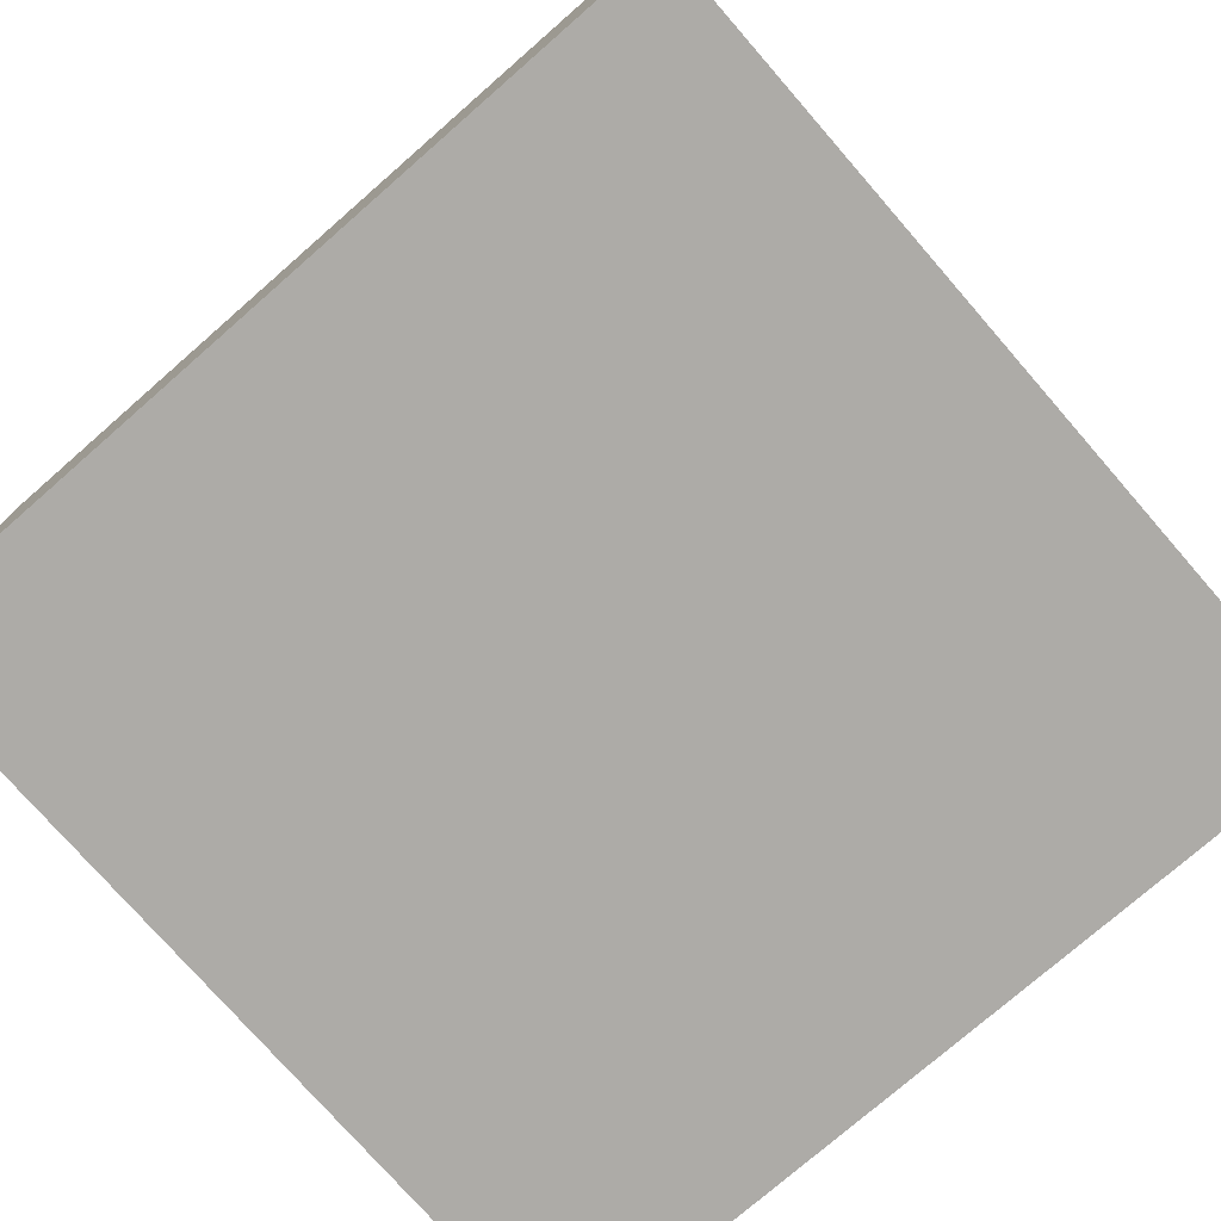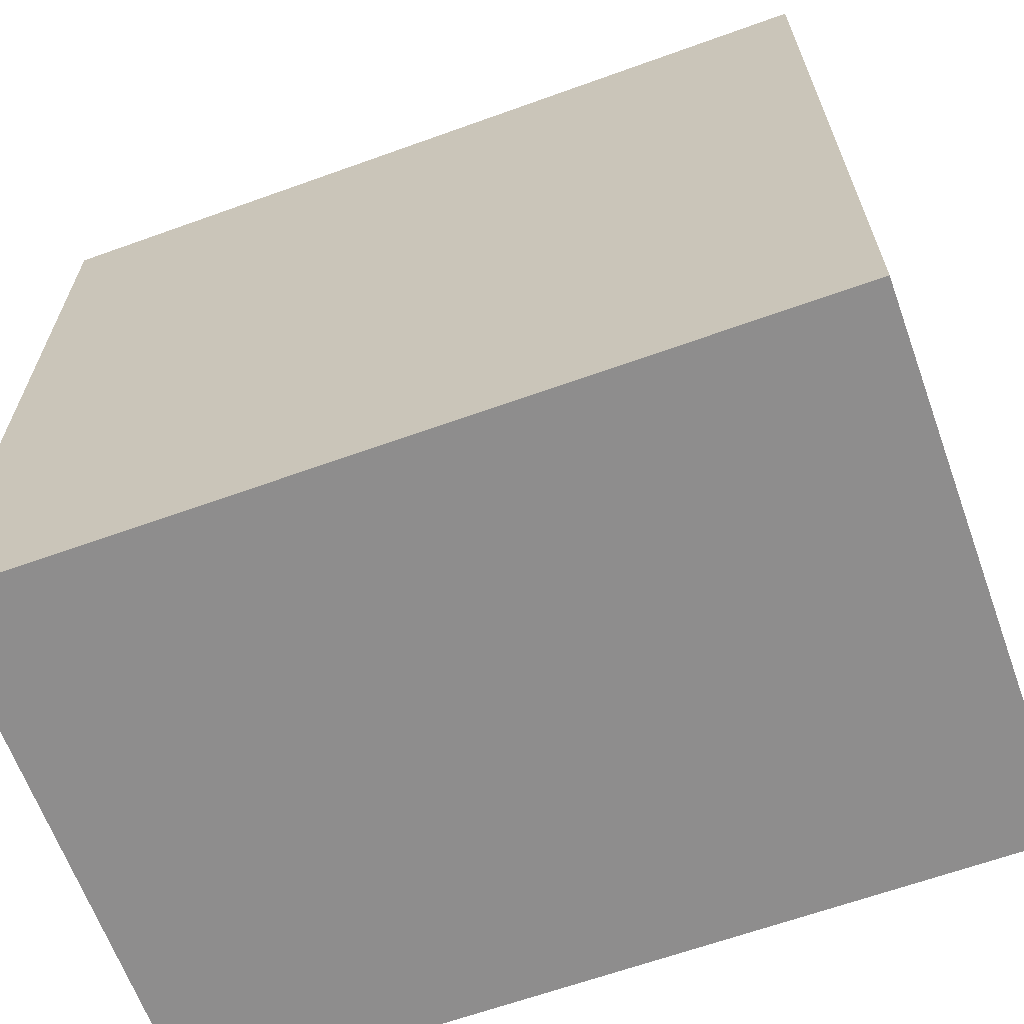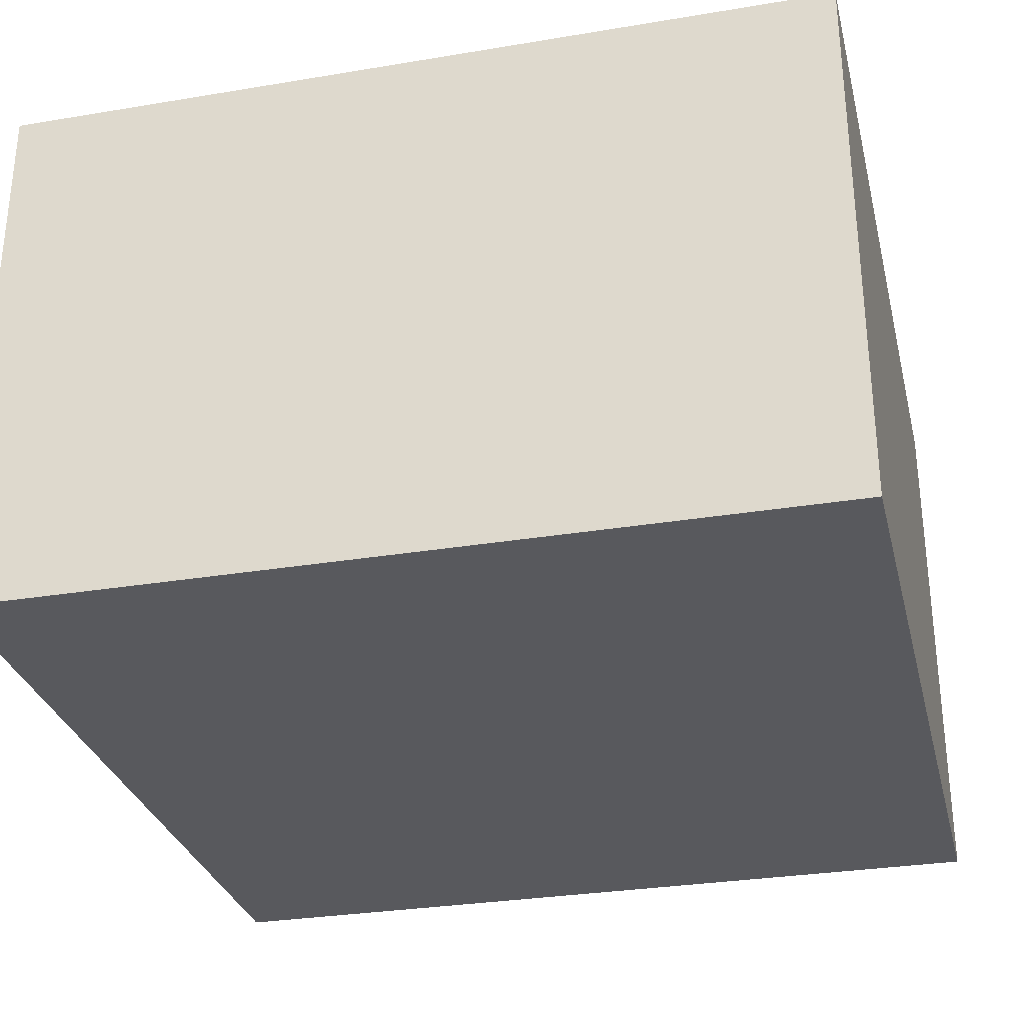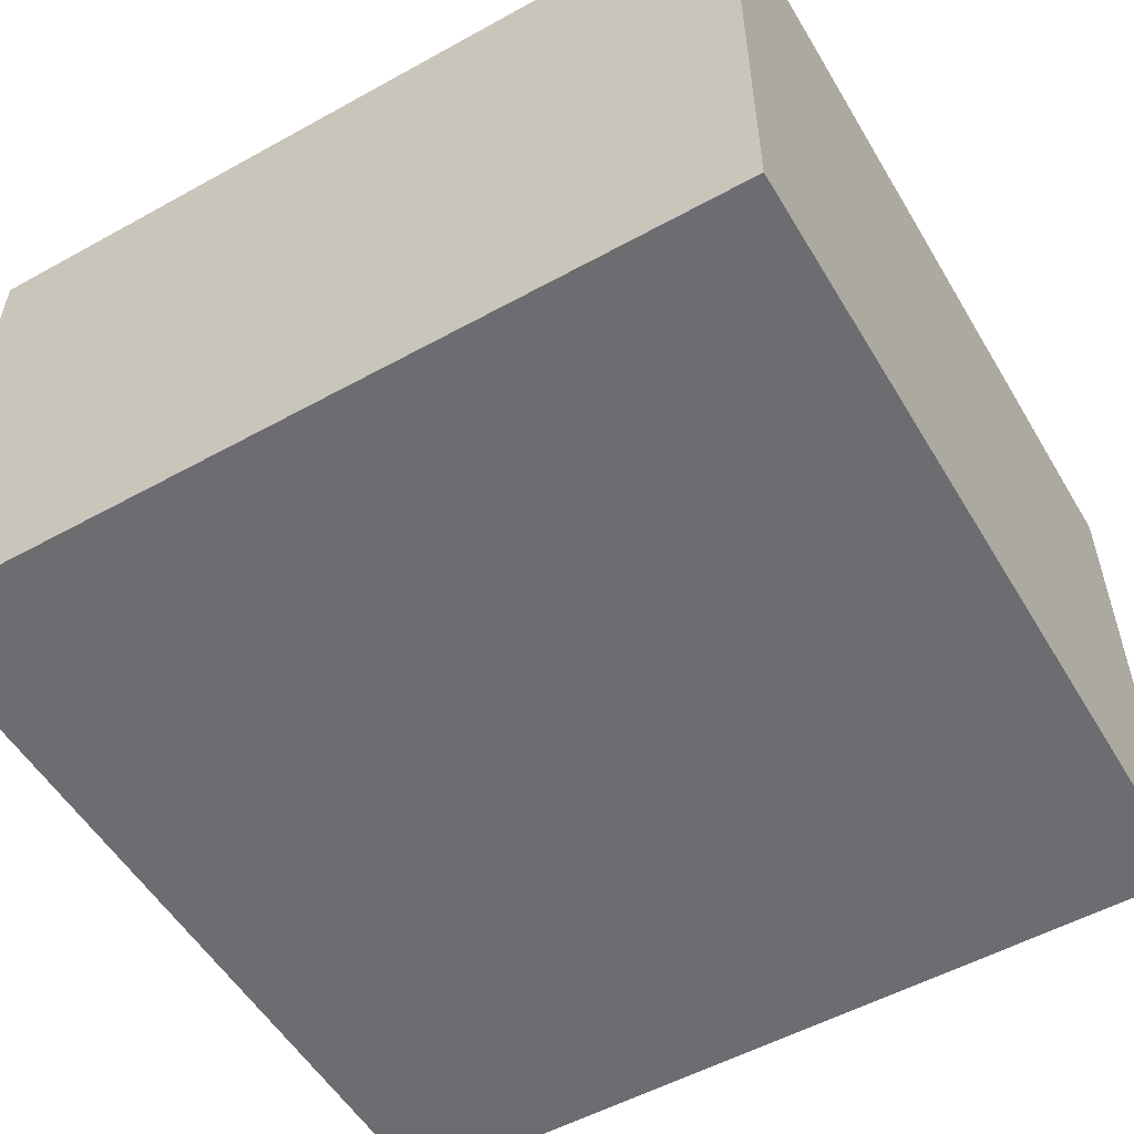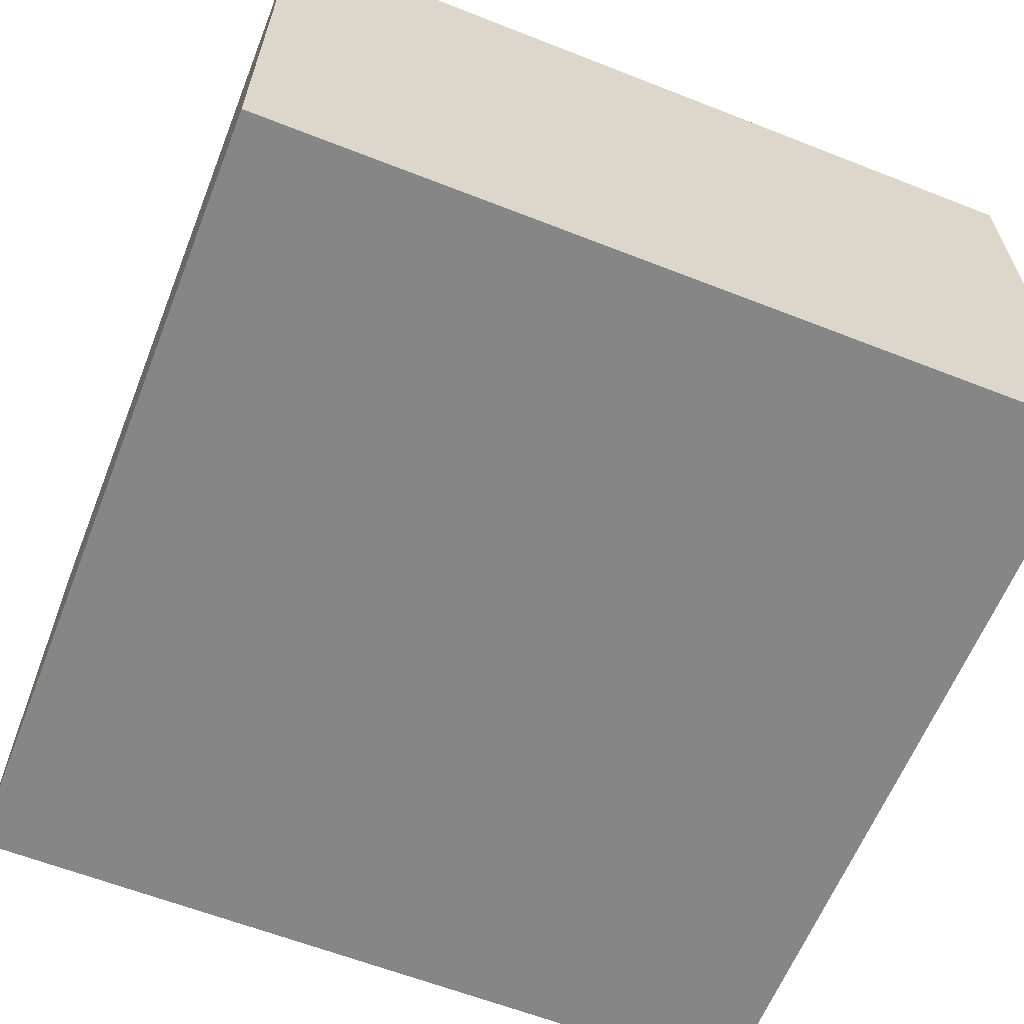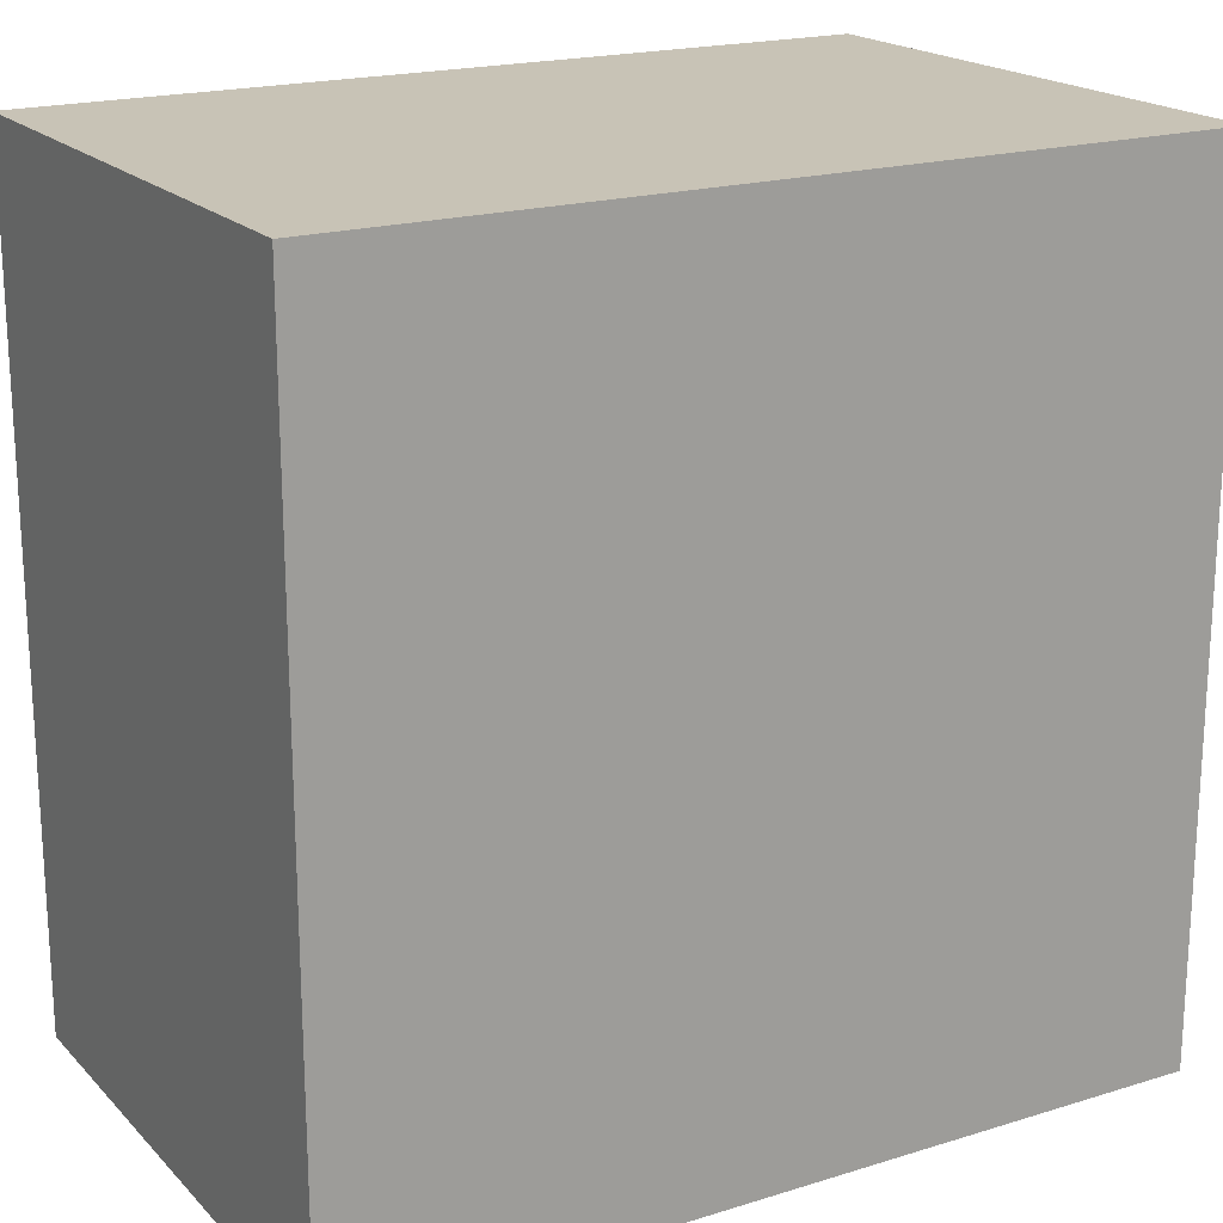
<metadata>
{"format":"obj","ext":"obj","renderer":"f3d","projection":"perspective","resolution":1024,"background":"white","views":[{"elev":-76.4,"azim":-48.9,"up":"+Y"},{"elev":-64.7,"azim":-160.1,"up":"+Z"},{"elev":-30.2,"azim":-76.4,"up":"+Y"},{"elev":-54.0,"azim":-149.6,"up":"+Y"},{"elev":-62.0,"azim":68.3,"up":"+Y"},{"elev":19.4,"azim":150.0,"up":"+Z"}]}
</metadata>
<code>
g Rock
v 0 0 0
v -3 0 0
v 0 2 0
v -3 2 0
v -3 0 0
v -3 0 -3
v -3 2 0
v -3 2 -3
v -3 0 -3
v 0 0 -3
v -3 2 -3
v 0 2 -3
v 0 0 -3
v 0 0 0
v 0 2 -3
v 0 2 0
v 0 2 0
v -3 2 0
v 0 2 -3
v -3 2 -3
v 0 0 -3
v -3 0 -3
v 0 0 0
v -3 0 0
f 3 2 1
f 3 4 2
f 7 6 5
f 7 8 6
f 11 10 9
f 11 12 10
f 15 14 13
f 15 16 14
f 19 18 17
f 19 20 18
f 23 22 21
f 23 24 22

</code>
